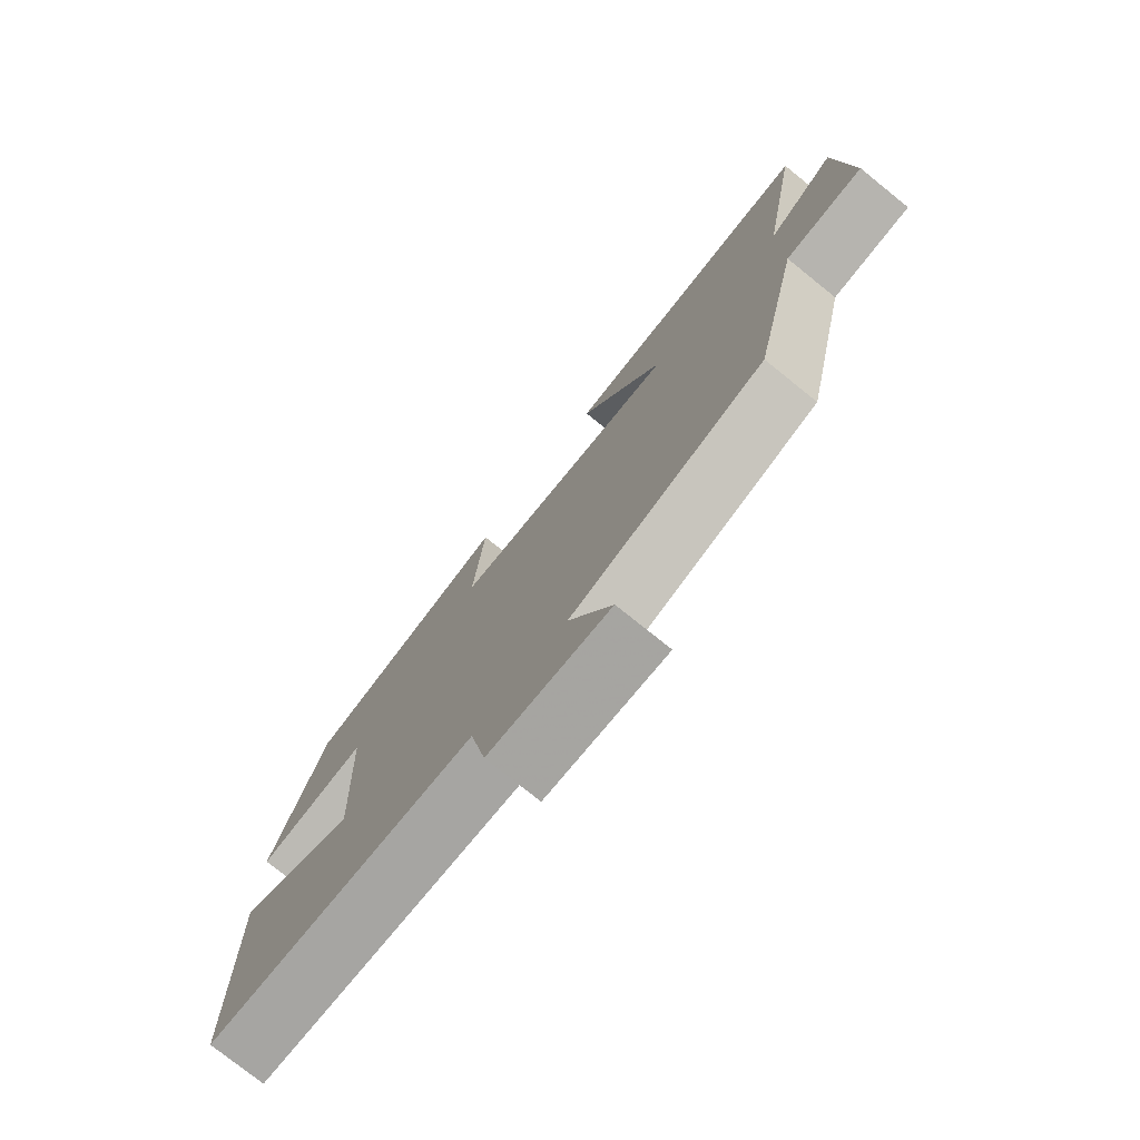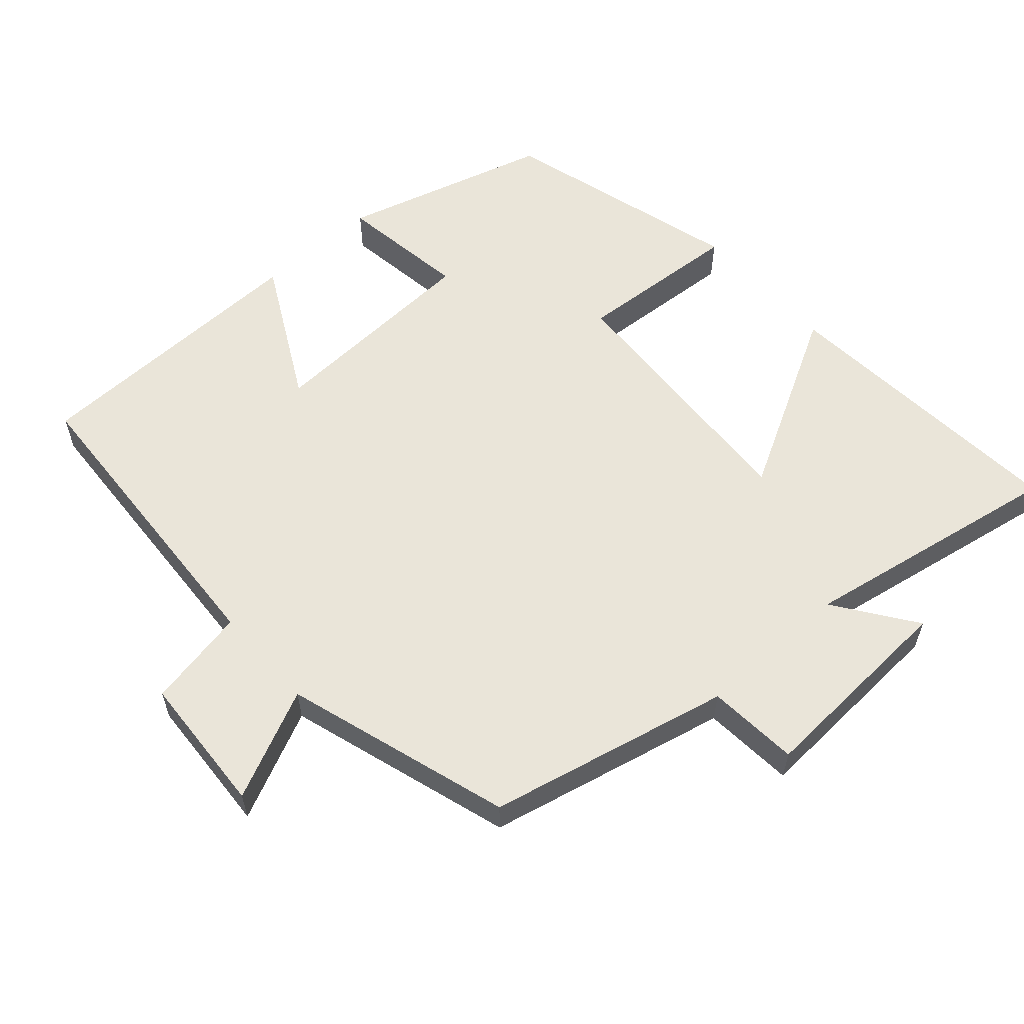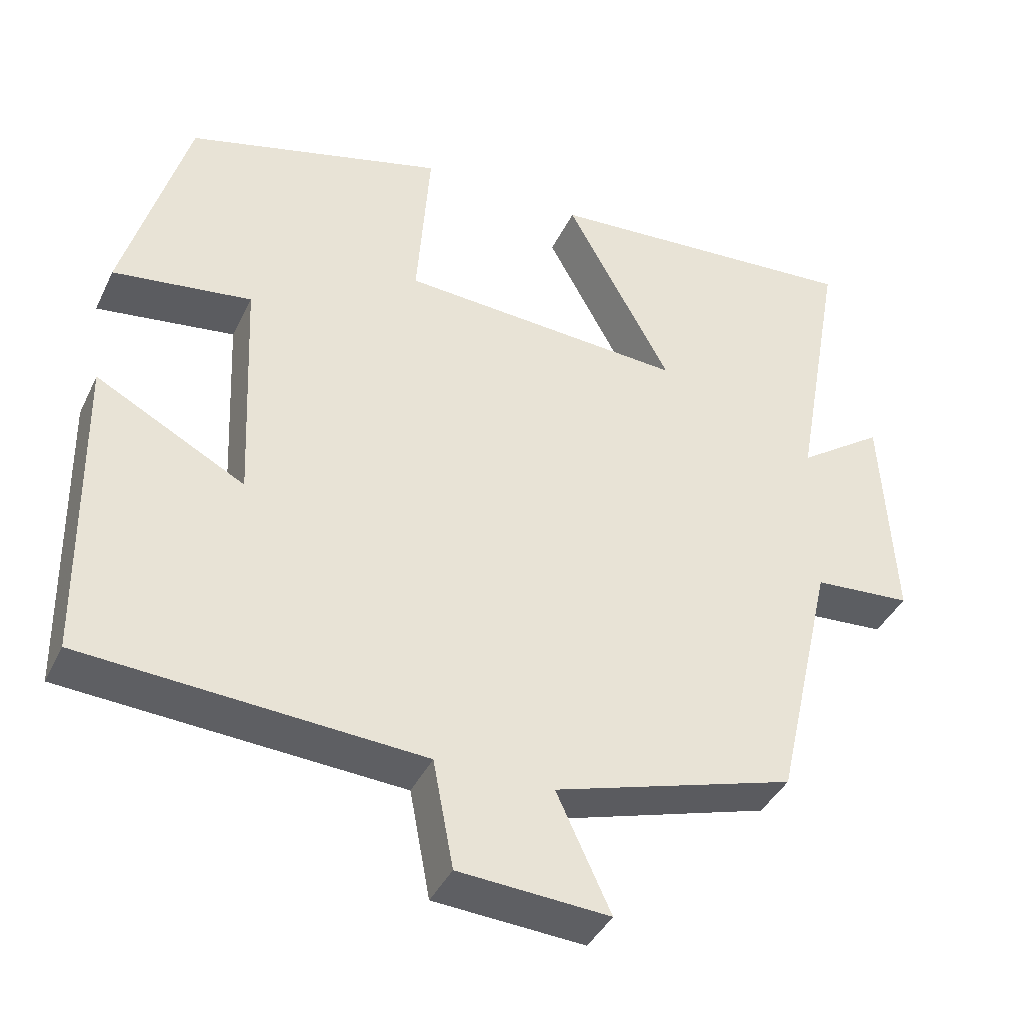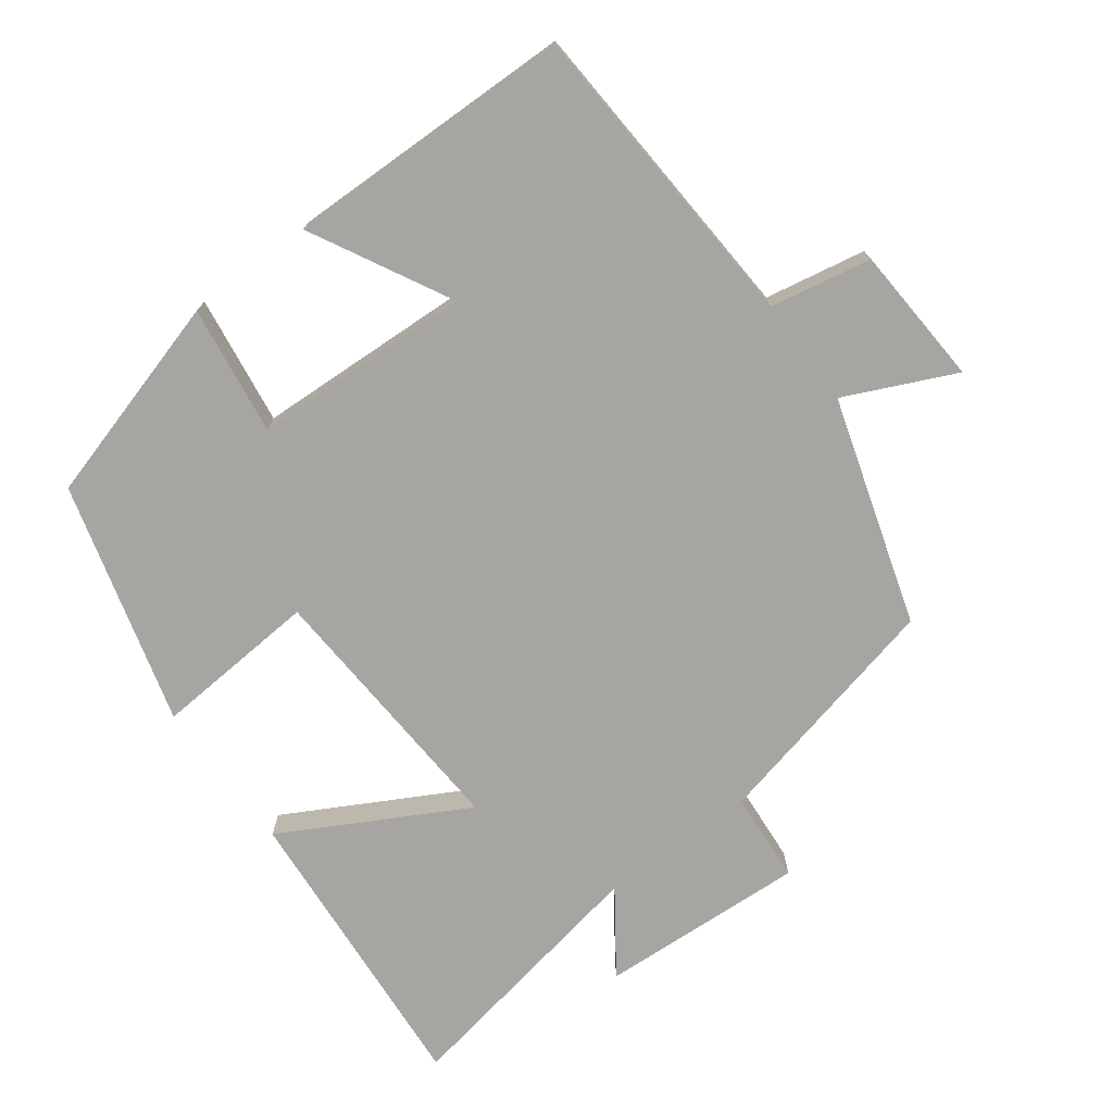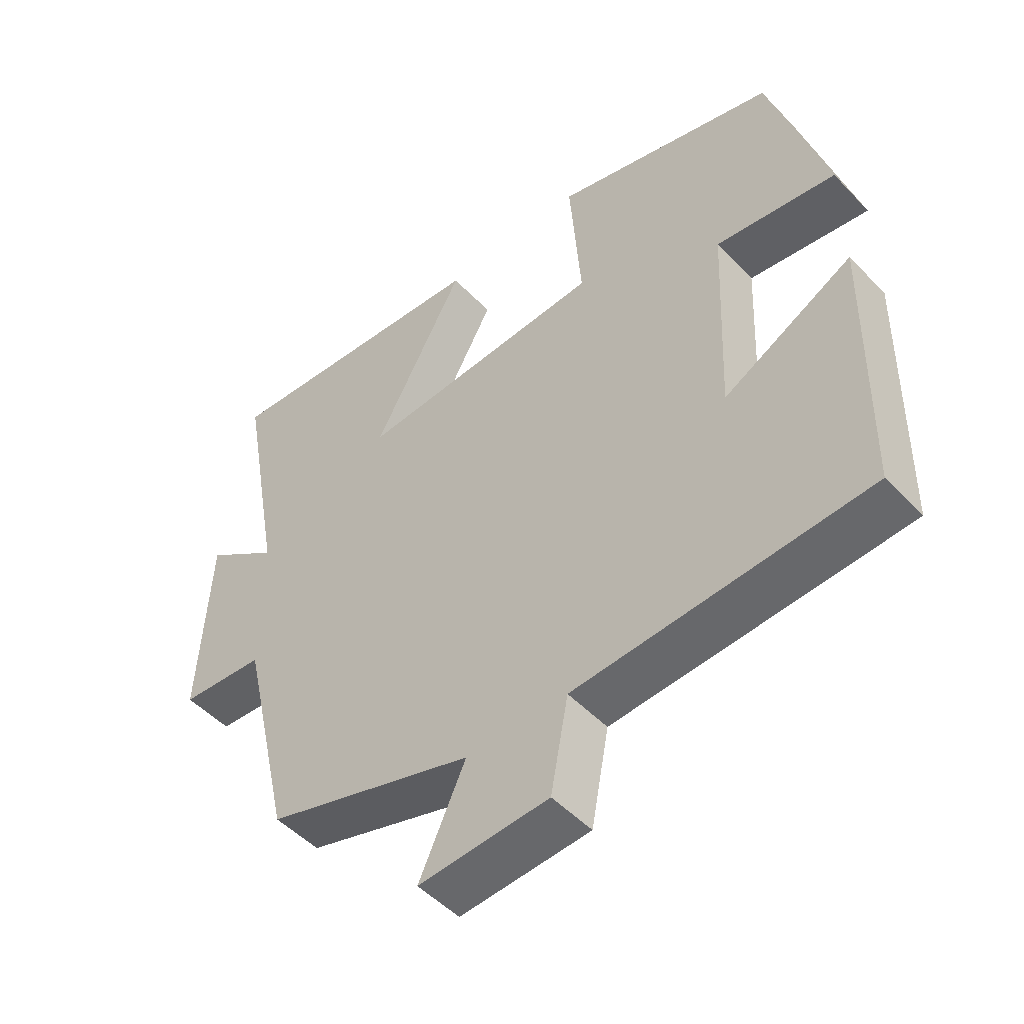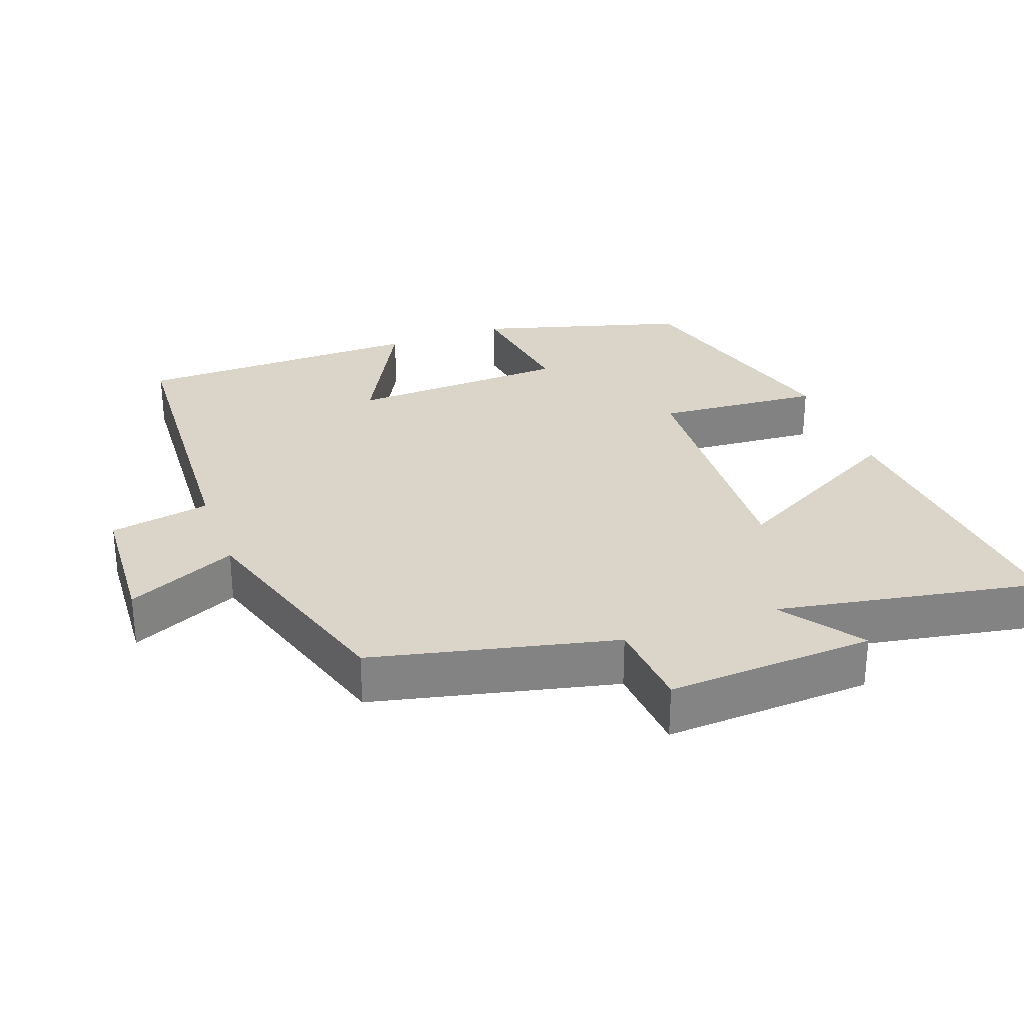
<metadata>
{"format":"obj","ext":"obj","renderer":"f3d","projection":"perspective","resolution":1024,"background":"white","views":[{"elev":-76.6,"azim":-128.8,"up":"+Z"},{"elev":58.5,"azim":-131.7,"up":"+Y"},{"elev":-40.3,"azim":156.1,"up":"+Z"},{"elev":-73.9,"azim":126.7,"up":"+Y"},{"elev":-49.9,"azim":41.5,"up":"+Z"},{"elev":29.2,"azim":-110.1,"up":"+Y"}]}
</metadata>
<code>
v -0.422 0.07 -0.402
v -0.5 0.07 -0.061
v -0.629 0.07 -0.051
v -0.613 0.07 0.241
v -0.5 0.07 0.161
v -0.567 0.07 0.533
v -0.144 0.07 0.5
v -0.283 0.07 0.245
v 0.093 0.07 0.267
v 0.076 0.07 0.5
v 0.416 0.07 0.406
v 0.5 0.07 0.113
v 0.318 0.07 0.139
v 0.304 0.07 -0.171
v 0.5 0.07 -0.067
v 0.493 0.07 -0.474
v 0.05 0.07 -0.5
v 0.023 0.07 -0.642
v -0.175 0.07 -0.654
v -0.104 0.07 -0.5
v -0.422 0 -0.402
v -0.5 0 -0.061
v -0.629 0 -0.051
v -0.613 0 0.241
v -0.5 0 0.161
v -0.567 0 0.533
v -0.144 0 0.5
v -0.283 0 0.245
v 0.093 0 0.267
v 0.076 0 0.5
v 0.416 0 0.406
v 0.5 0 0.113
v 0.318 0 0.139
v 0.304 0 -0.171
v 0.5 0 -0.067
v 0.493 0 -0.474
v 0.05 0 -0.5
v 0.023 0 -0.642
v -0.175 0 -0.654
v -0.104 0 -0.5
f 17 18 19 20
f 16 17 20
f 15 16 20
f 14 15 20
f 20 1 2
f 14 20 2
f 13 14 2
f 11 12 13
f 10 11 13
f 9 10 13
f 13 2 3
f 9 13 3
f 8 9 3
f 5 6 7 8
f 5 8 3
f 3 4 5
f 40 39 38 37
f 40 37 36
f 40 36 35
f 40 35 34
f 22 21 40
f 22 40 34
f 22 34 33
f 33 32 31
f 33 31 30
f 33 30 29
f 23 22 33
f 23 33 29
f 23 29 28
f 28 27 26 25
f 23 28 25
f 25 24 23
f 1 21 22 2
f 2 22 23 3
f 3 23 24 4
f 4 24 25 5
f 5 25 26 6
f 6 26 27 7
f 7 27 28 8
f 8 28 29 9
f 9 29 30 10
f 10 30 31 11
f 11 31 32 12
f 12 32 33 13
f 13 33 34 14
f 14 34 35 15
f 15 35 36 16
f 16 36 37 17
f 17 37 38 18
f 18 38 39 19
f 19 39 40 20
f 20 40 21 1

</code>
